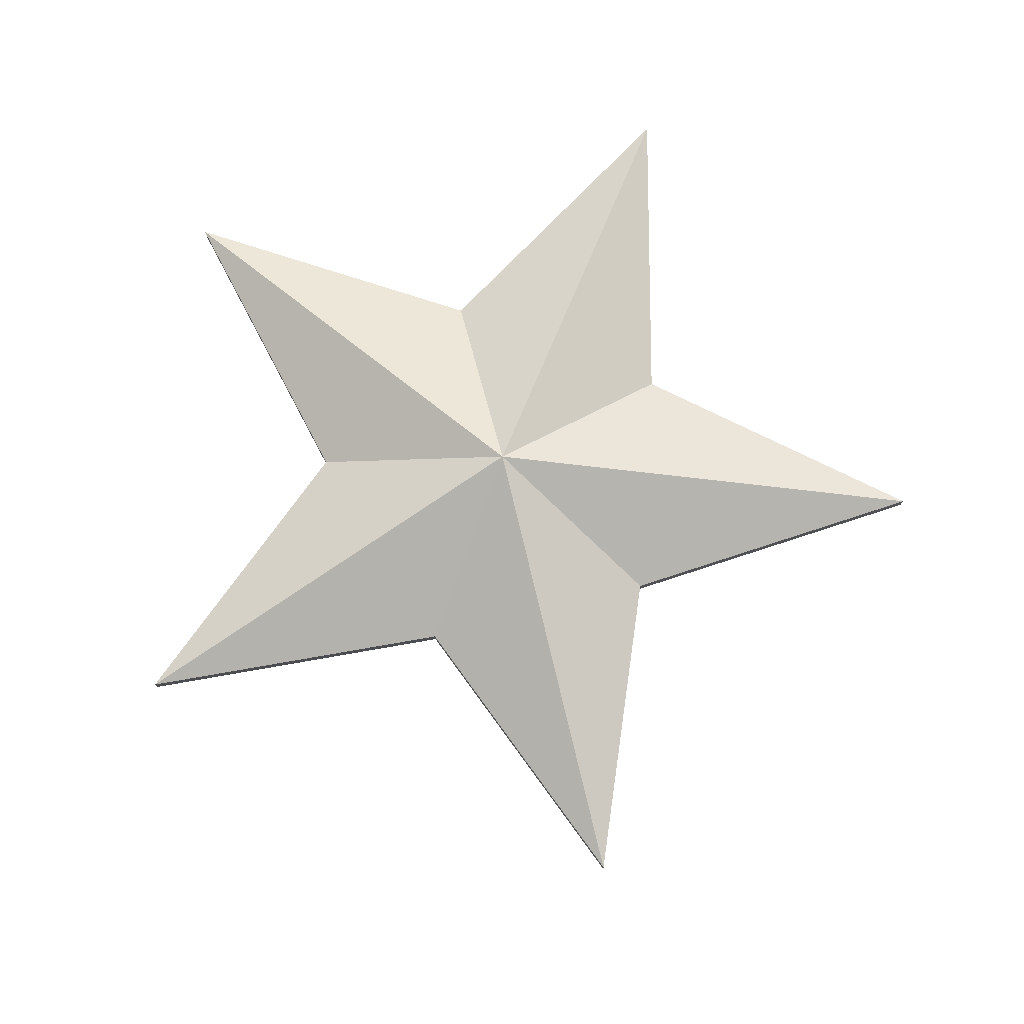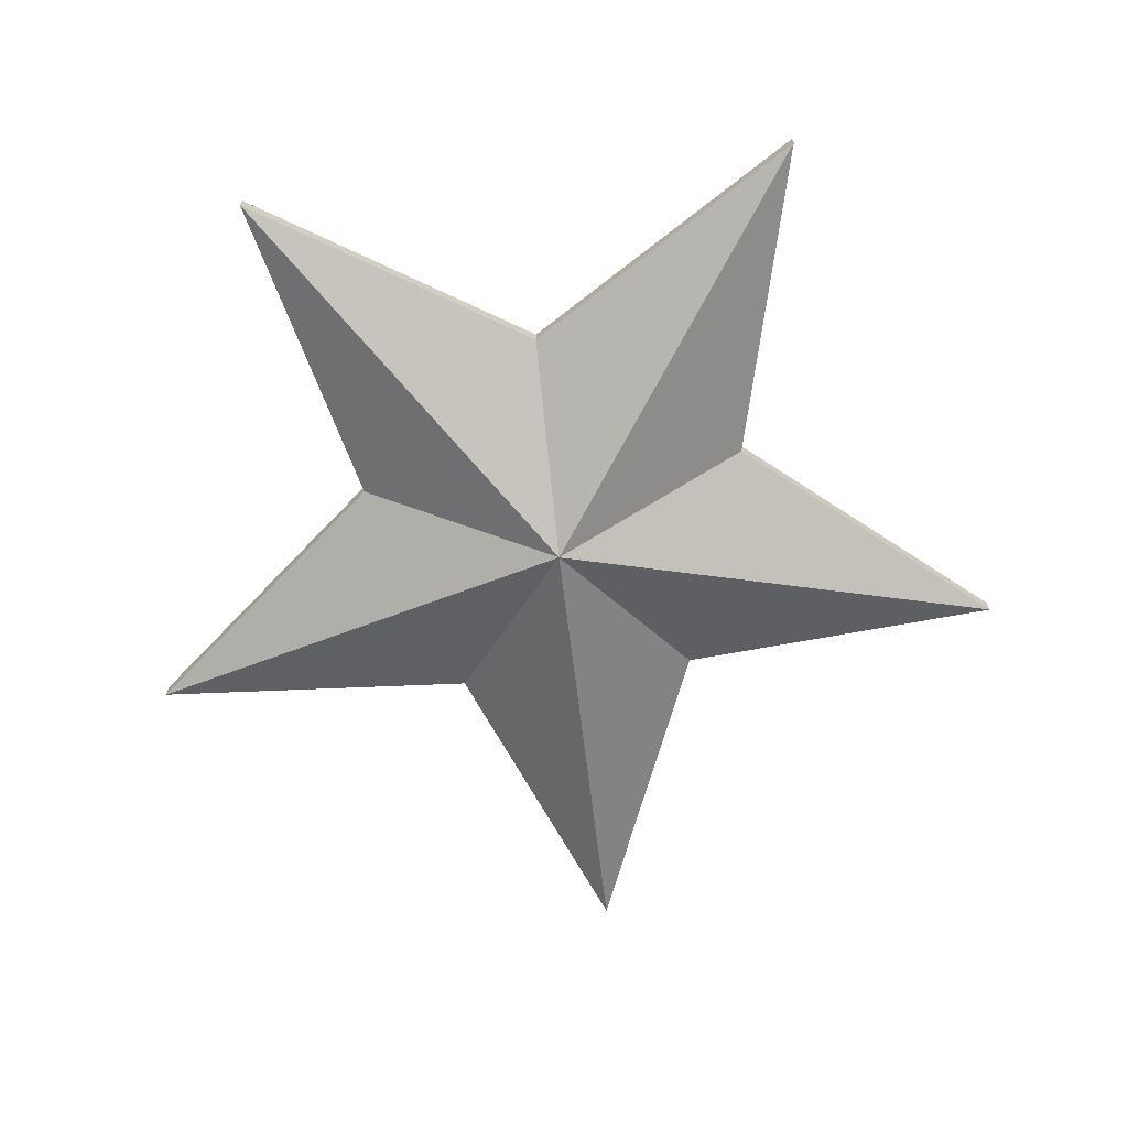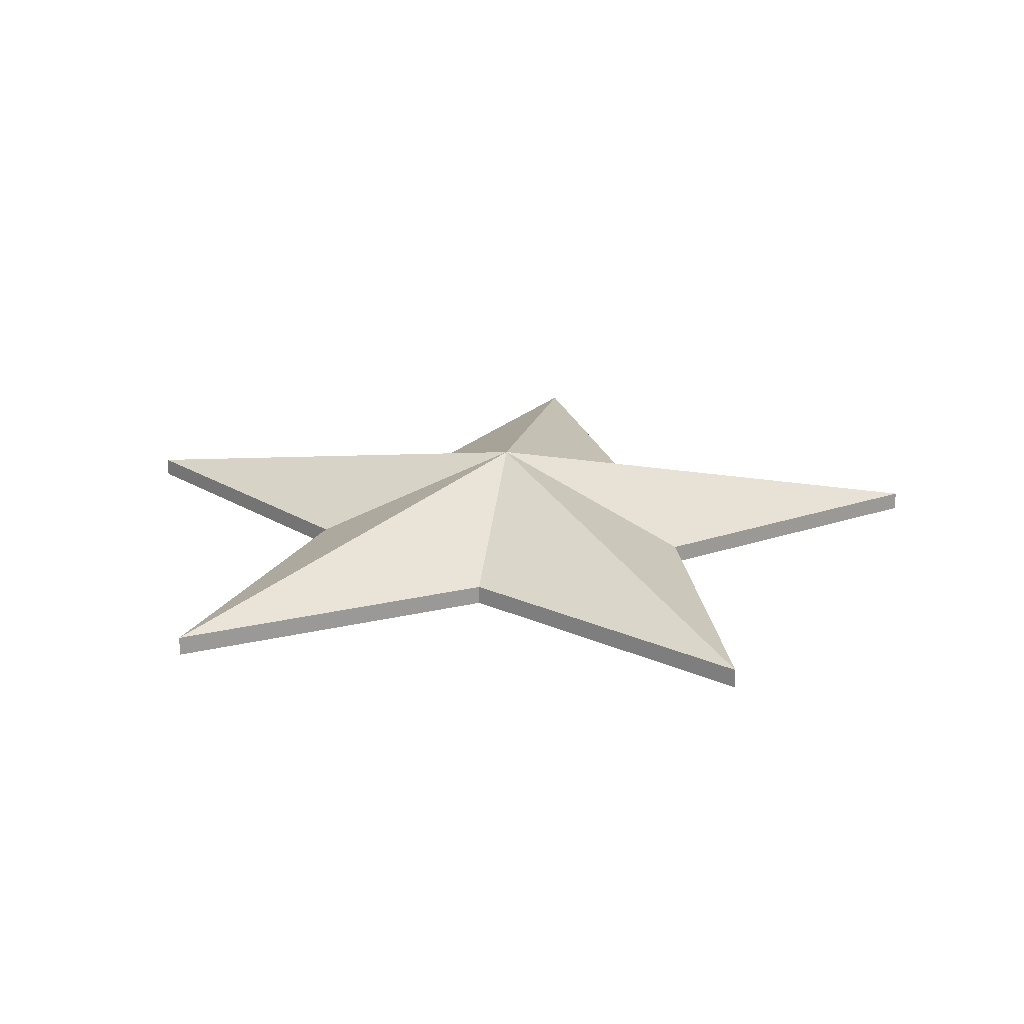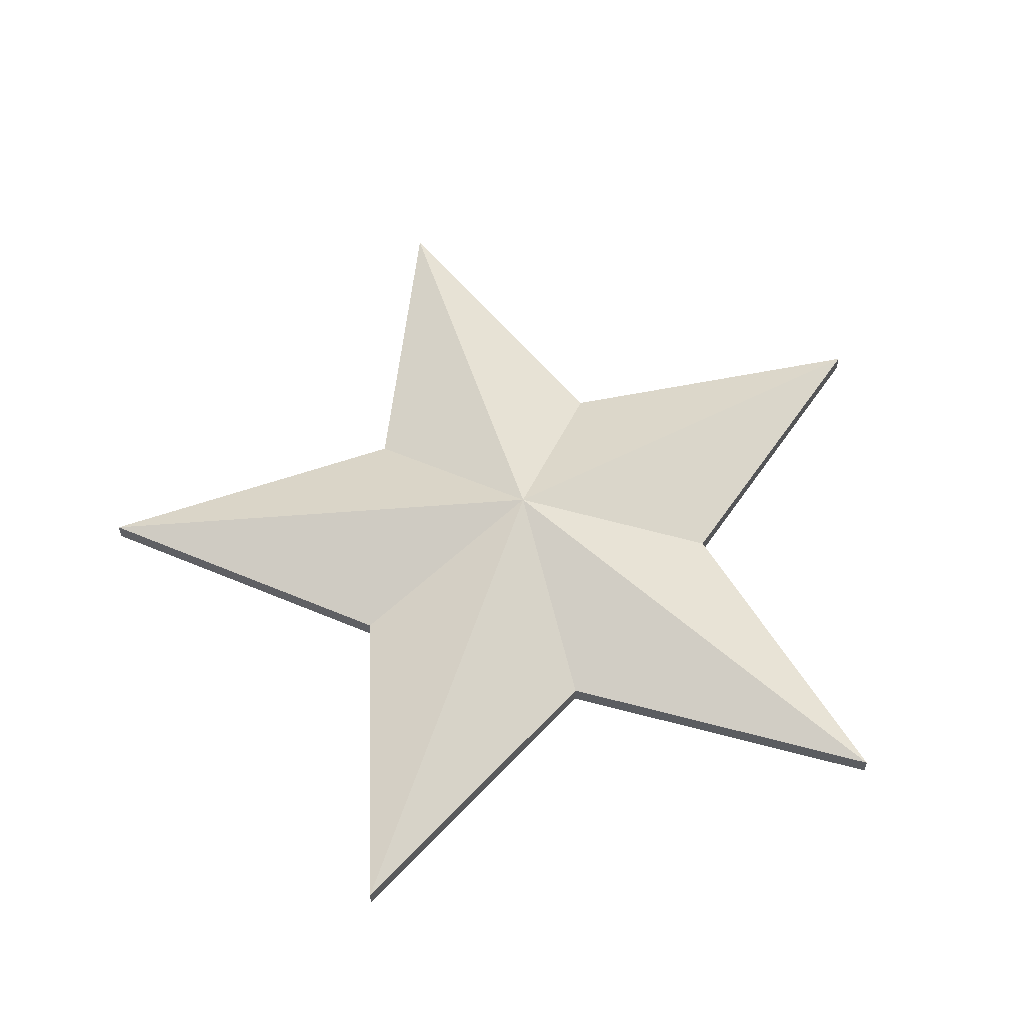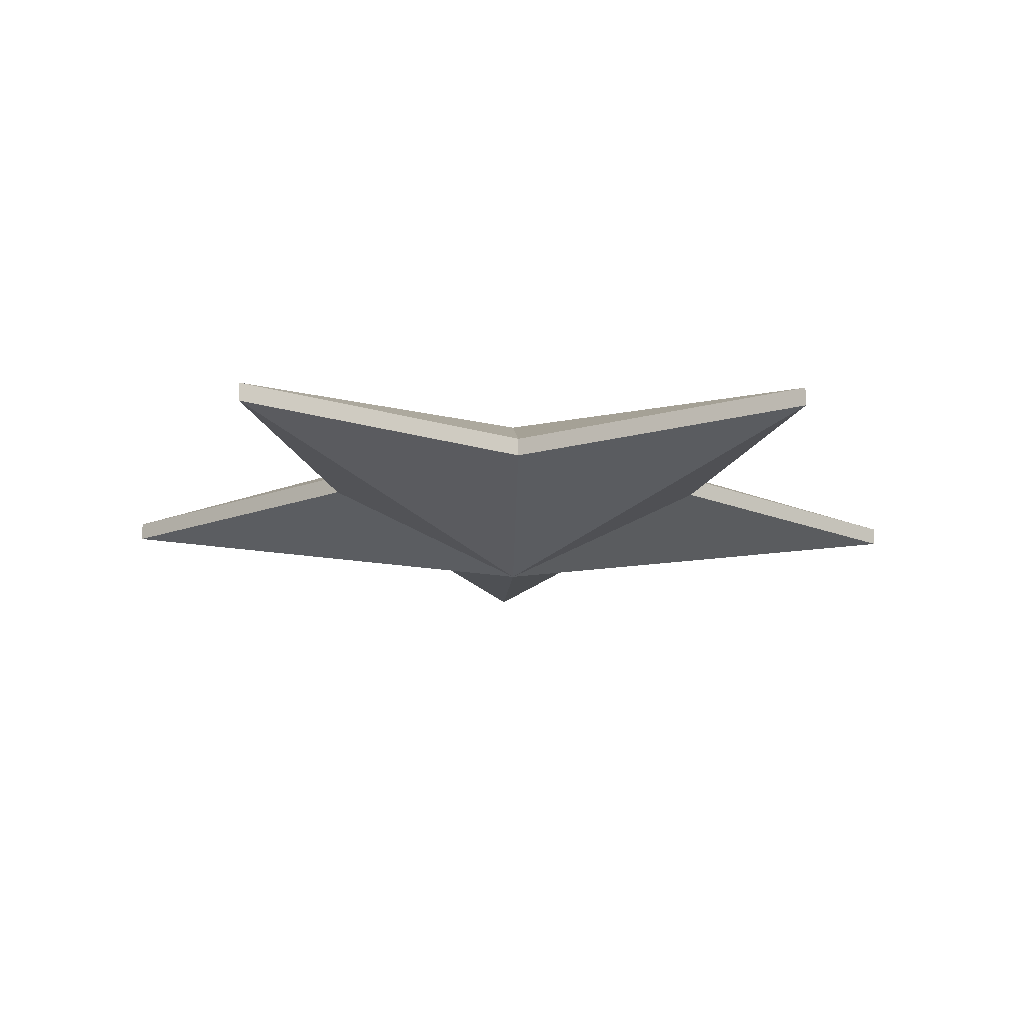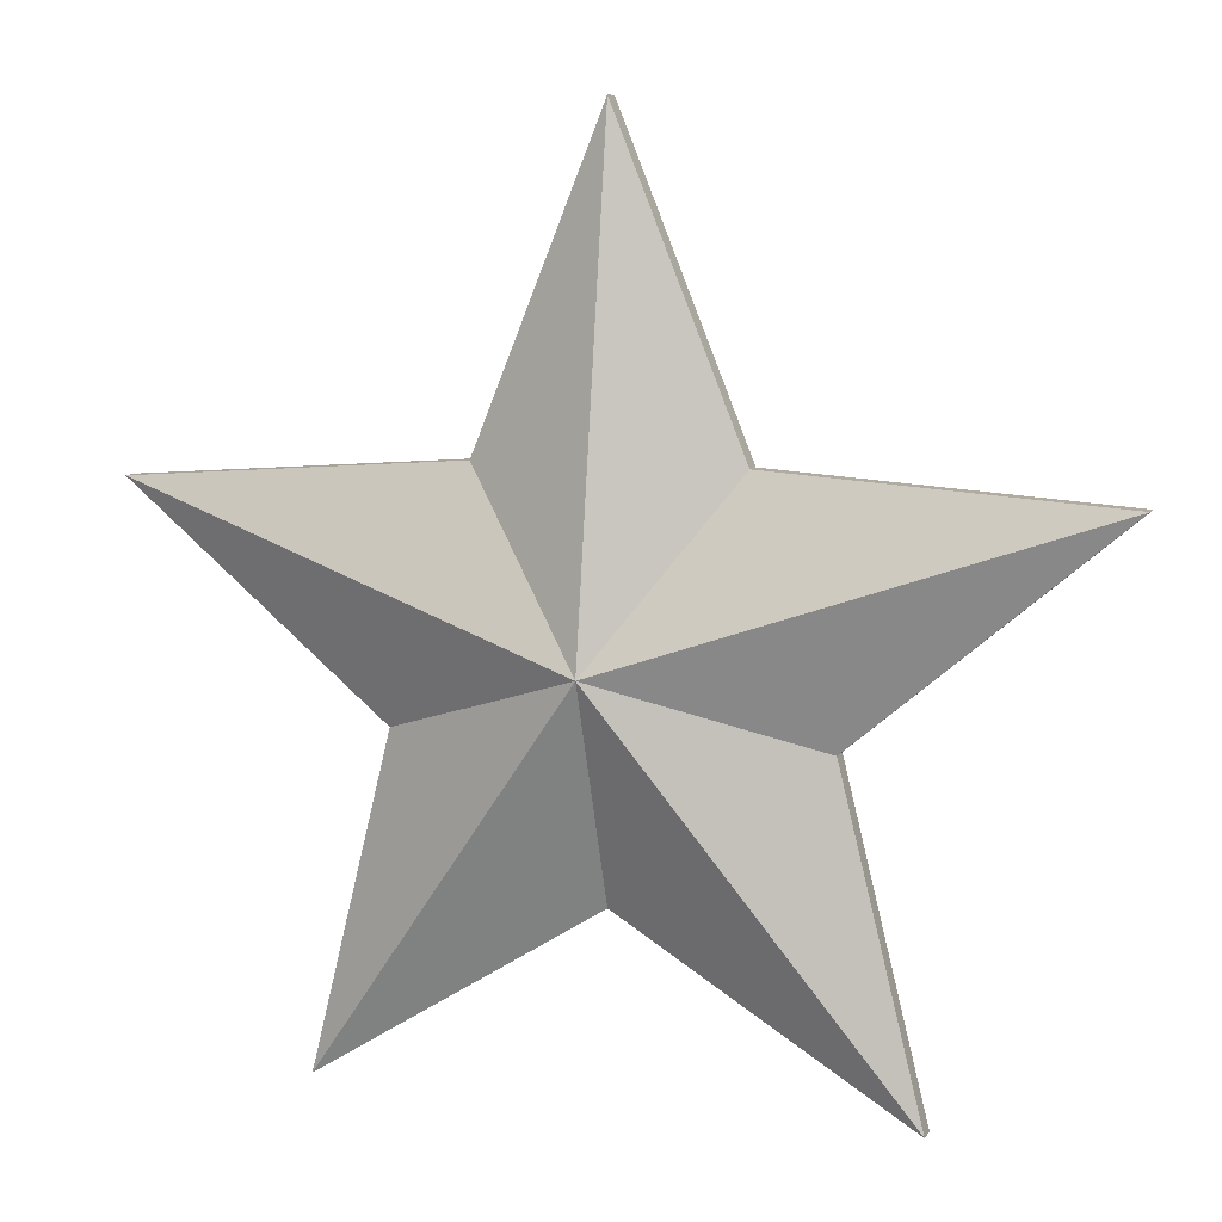
<metadata>
{"format":"obj","ext":"obj","renderer":"f3d","projection":"perspective","resolution":1024,"background":"white","views":[{"elev":76.7,"azim":166.0,"up":"+Z"},{"elev":-67.3,"azim":6.5,"up":"+Z"},{"elev":20.5,"azim":7.9,"up":"+Z"},{"elev":56.3,"azim":-16.1,"up":"+Z"},{"elev":-15.7,"azim":-1.5,"up":"+Z"},{"elev":8.4,"azim":18.8,"up":"+Y"}]}
</metadata>
<code>
o Star_Star_0
v 0.4529 -0.1472 -0.02091
v 0 -0 -0.2047
v 1.022 0.3321 -0.02091
v 1.022 0.3321 -0.02091
v 0 -0 -0.2047
v 0.2799 0.3852 -0.02091
v 0.6317 -0.8694 -0.02091
v 0 -0 -0.2047
v 0.4529 -0.1472 -0.02091
v 0 -0.4762 -0.02091
v 0 -0 -0.2047
v 0.6317 -0.8694 -0.02091
v -0.6317 -0.8694 -0.02091
v 0 -0 -0.2047
v 0 -0.4762 -0.02091
v -0.4529 -0.1472 -0.02091
v 0 -0 -0.2047
v -0.6317 -0.8694 -0.02091
v -1.022 0.3321 -0.02091
v 0 -0 -0.2047
v -0.4529 -0.1472 -0.02091
v -0.2799 0.3852 -0.02091
v 0 -0 -0.2047
v -1.022 0.3321 -0.02091
v 0 1.075 -0.02091
v 0 -0 -0.2047
v -0.2799 0.3852 -0.02091
v 0.2799 0.3852 -0.02091
v 0 -0 -0.2047
v 0 1.075 -0.02091
v 0.4529 -0.1472 0.02091
v 1.022 0.3321 0.02091
v 0 -0 0.2047
v 1.022 0.3321 0.02091
v 0.2799 0.3852 0.02091
v 0 -0 0.2047
v 0.6317 -0.8694 0.02091
v 0.4529 -0.1472 0.02091
v 0 -0 0.2047
v 0 -0.4762 0.02091
v 0.6317 -0.8694 0.02091
v 0 -0 0.2047
v -0.6317 -0.8694 0.02091
v 0 -0.4762 0.02091
v 0 -0 0.2047
v -0.4529 -0.1472 0.02091
v -0.6317 -0.8694 0.02091
v 0 -0 0.2047
v -1.022 0.3321 0.02091
v -0.4529 -0.1472 0.02091
v 0 -0 0.2047
v -0.2799 0.3852 0.02091
v -1.022 0.3321 0.02091
v 0 -0 0.2047
v 0 1.075 0.02091
v -0.2799 0.3852 0.02091
v 0 -0 0.2047
v 0.2799 0.3852 0.02091
v 0 1.075 0.02091
v 0 -0 0.2047
v 0 1.075 -0.02091
v 0 1.075 0.02091
v 0.2799 0.3852 0.02091
v 0.2799 0.3852 -0.02091
v 0 -0.4762 -0.02091
v 0 -0.4762 0.02091
v -0.6317 -0.8694 0.02091
v -0.6317 -0.8694 -0.02091
v 1.022 0.3321 -0.02091
v 1.022 0.3321 0.02091
v 0.4529 -0.1472 0.02091
v 0.4529 -0.1472 -0.02091
v -1.022 0.3321 -0.02091
v -1.022 0.3321 0.02091
v -0.2799 0.3852 0.02091
v -0.2799 0.3852 -0.02091
v 0.4529 -0.1472 -0.02091
v 0.4529 -0.1472 0.02091
v 0.6317 -0.8694 0.02091
v 0.6317 -0.8694 -0.02091
v -0.2799 0.3852 -0.02091
v -0.2799 0.3852 0.02091
v 0 1.075 0.02091
v 0 1.075 -0.02091
v -0.6317 -0.8694 -0.02091
v -0.6317 -0.8694 0.02091
v -0.4529 -0.1472 0.02091
v -0.4529 -0.1472 -0.02091
v 0.2799 0.3852 -0.02091
v 0.2799 0.3852 0.02091
v 1.022 0.3321 0.02091
v 1.022 0.3321 -0.02091
v -0.4529 -0.1472 -0.02091
v -0.4529 -0.1472 0.02091
v -1.022 0.3321 0.02091
v -1.022 0.3321 -0.02091
v 0.6317 -0.8694 -0.02091
v 0.6317 -0.8694 0.02091
v 0 -0.4762 0.02091
v 0 -0.4762 -0.02091
f 1 2 3
f 4 5 6
f 7 8 9
f 10 11 12
f 13 14 15
f 16 17 18
f 19 20 21
f 22 23 24
f 25 26 27
f 28 29 30
f 31 32 33
f 34 35 36
f 37 38 39
f 40 41 42
f 43 44 45
f 46 47 48
f 49 50 51
f 52 53 54
f 55 56 57
f 58 59 60
f 61 62 63
f 61 63 64
f 65 66 67
f 65 67 68
f 69 70 71
f 69 71 72
f 73 74 75
f 73 75 76
f 77 78 79
f 77 79 80
f 81 82 83
f 81 83 84
f 85 86 87
f 85 87 88
f 89 90 91
f 89 91 92
f 93 94 95
f 93 95 96
f 97 98 99
f 97 99 100

</code>
